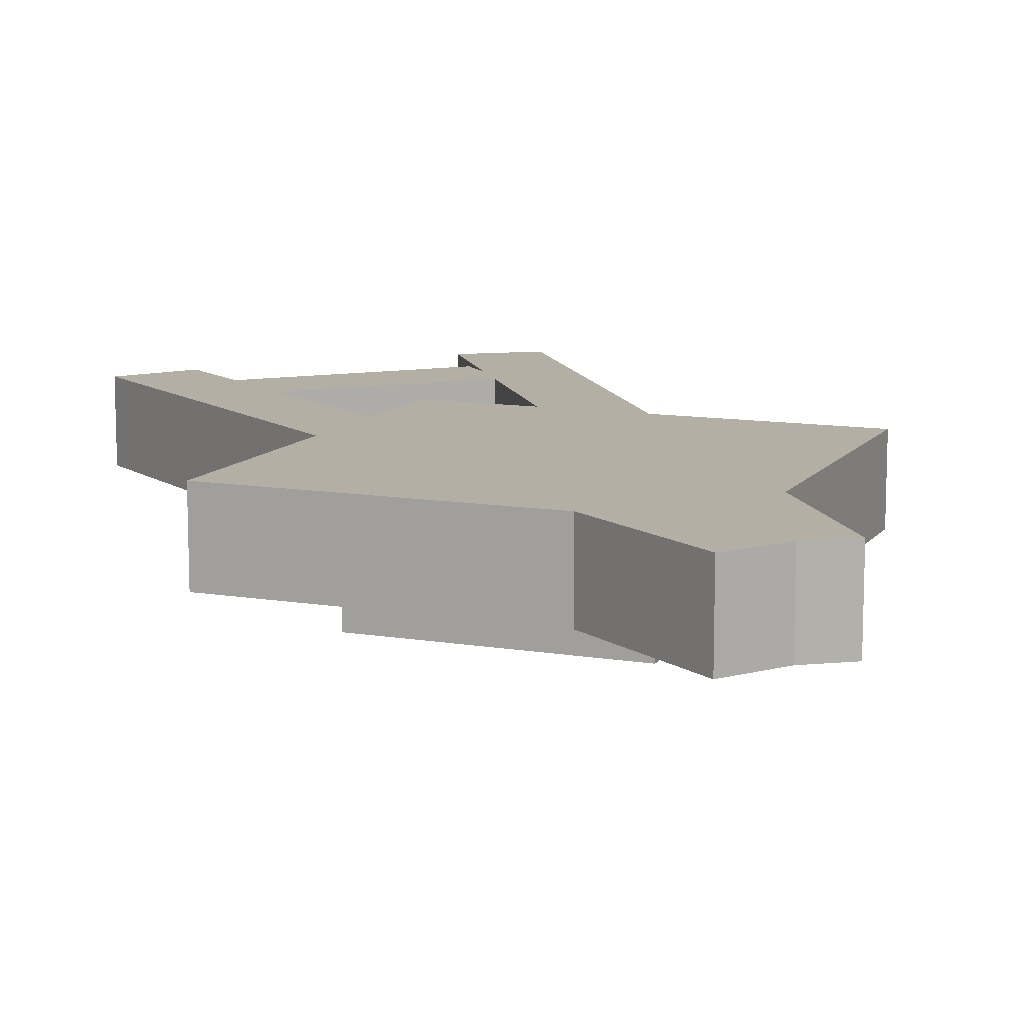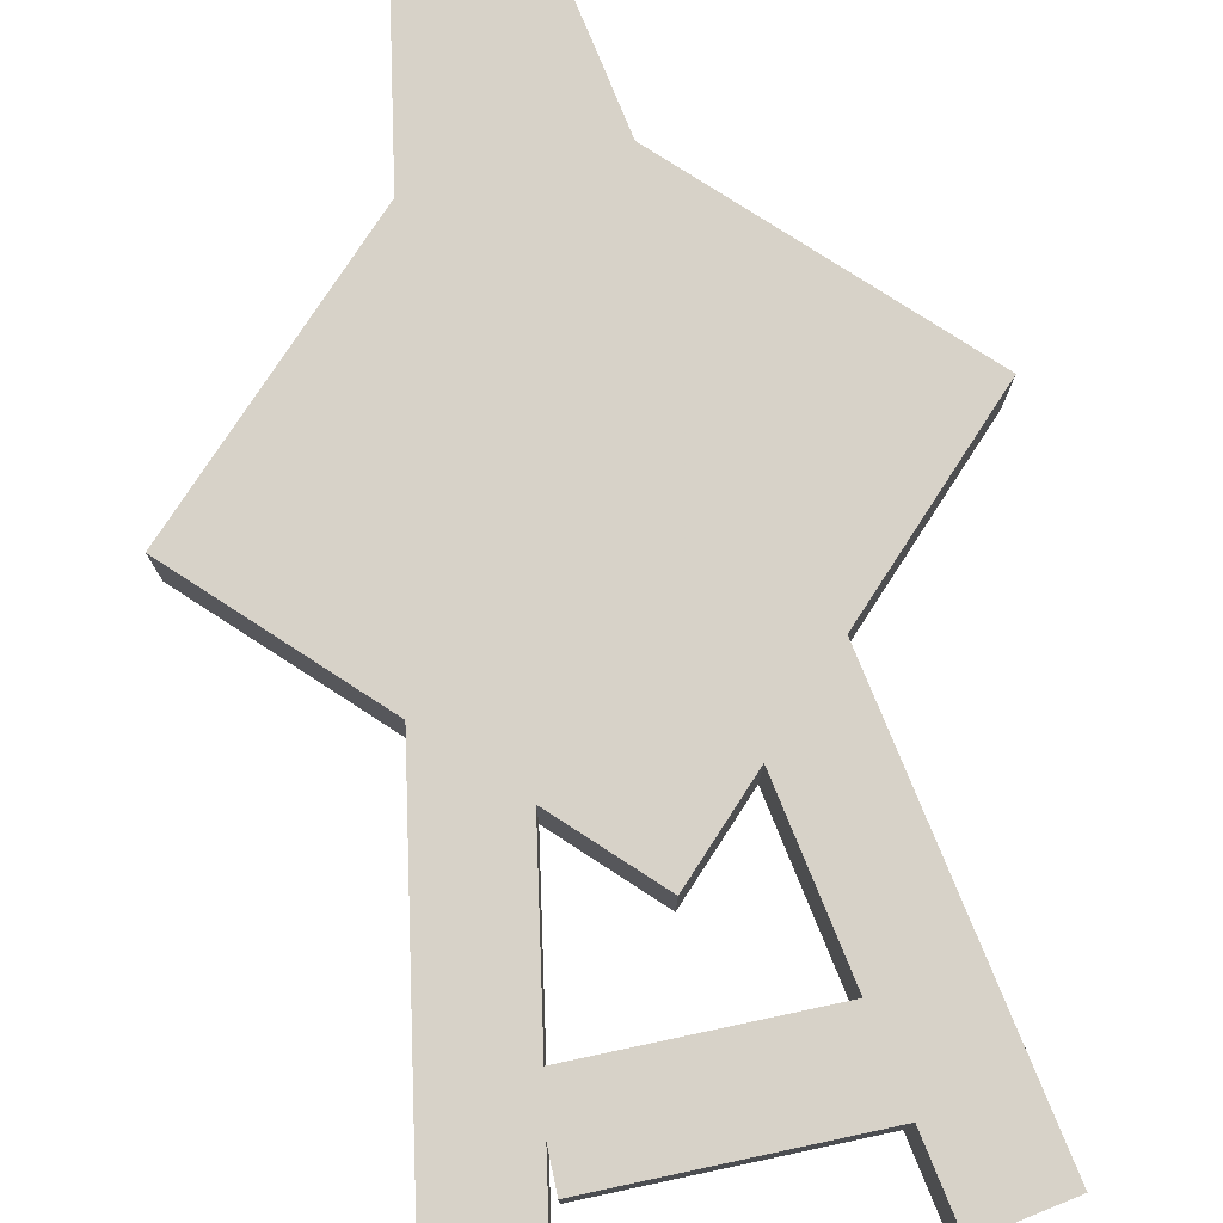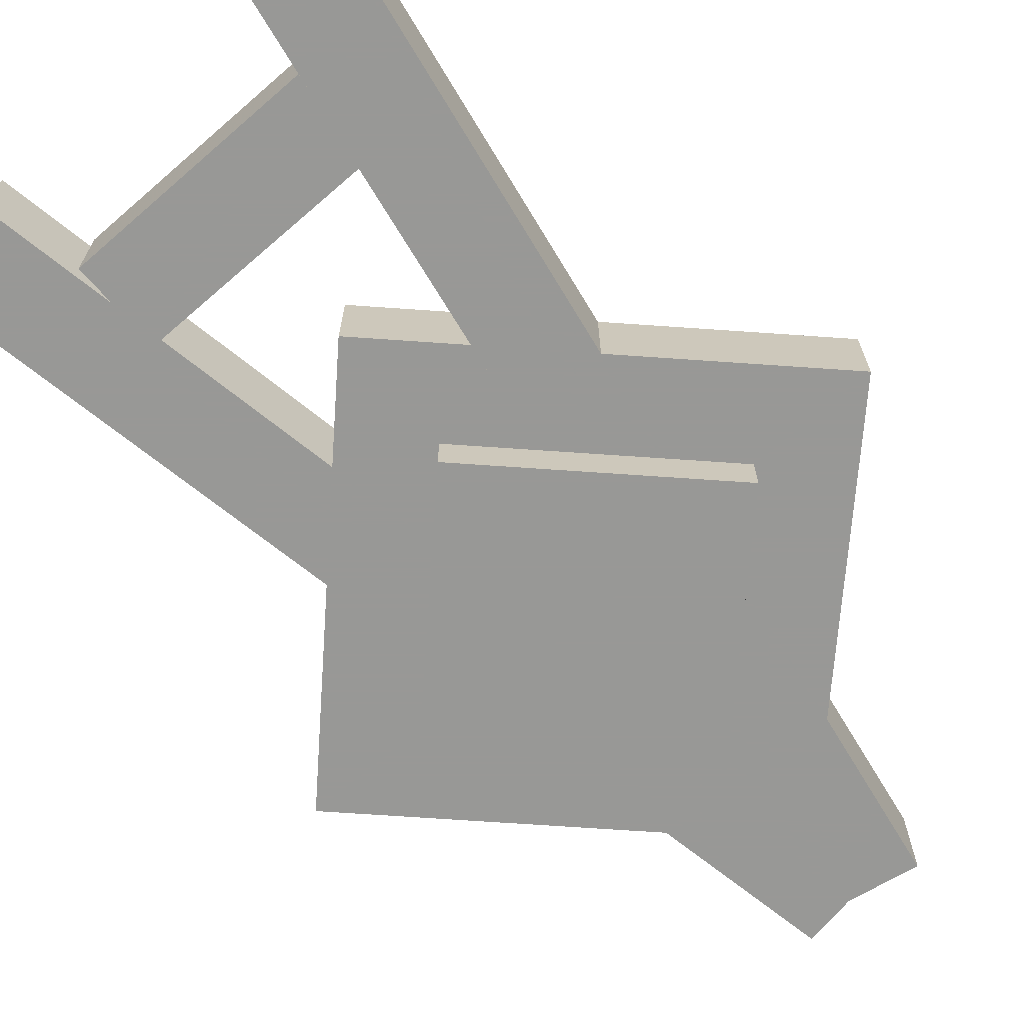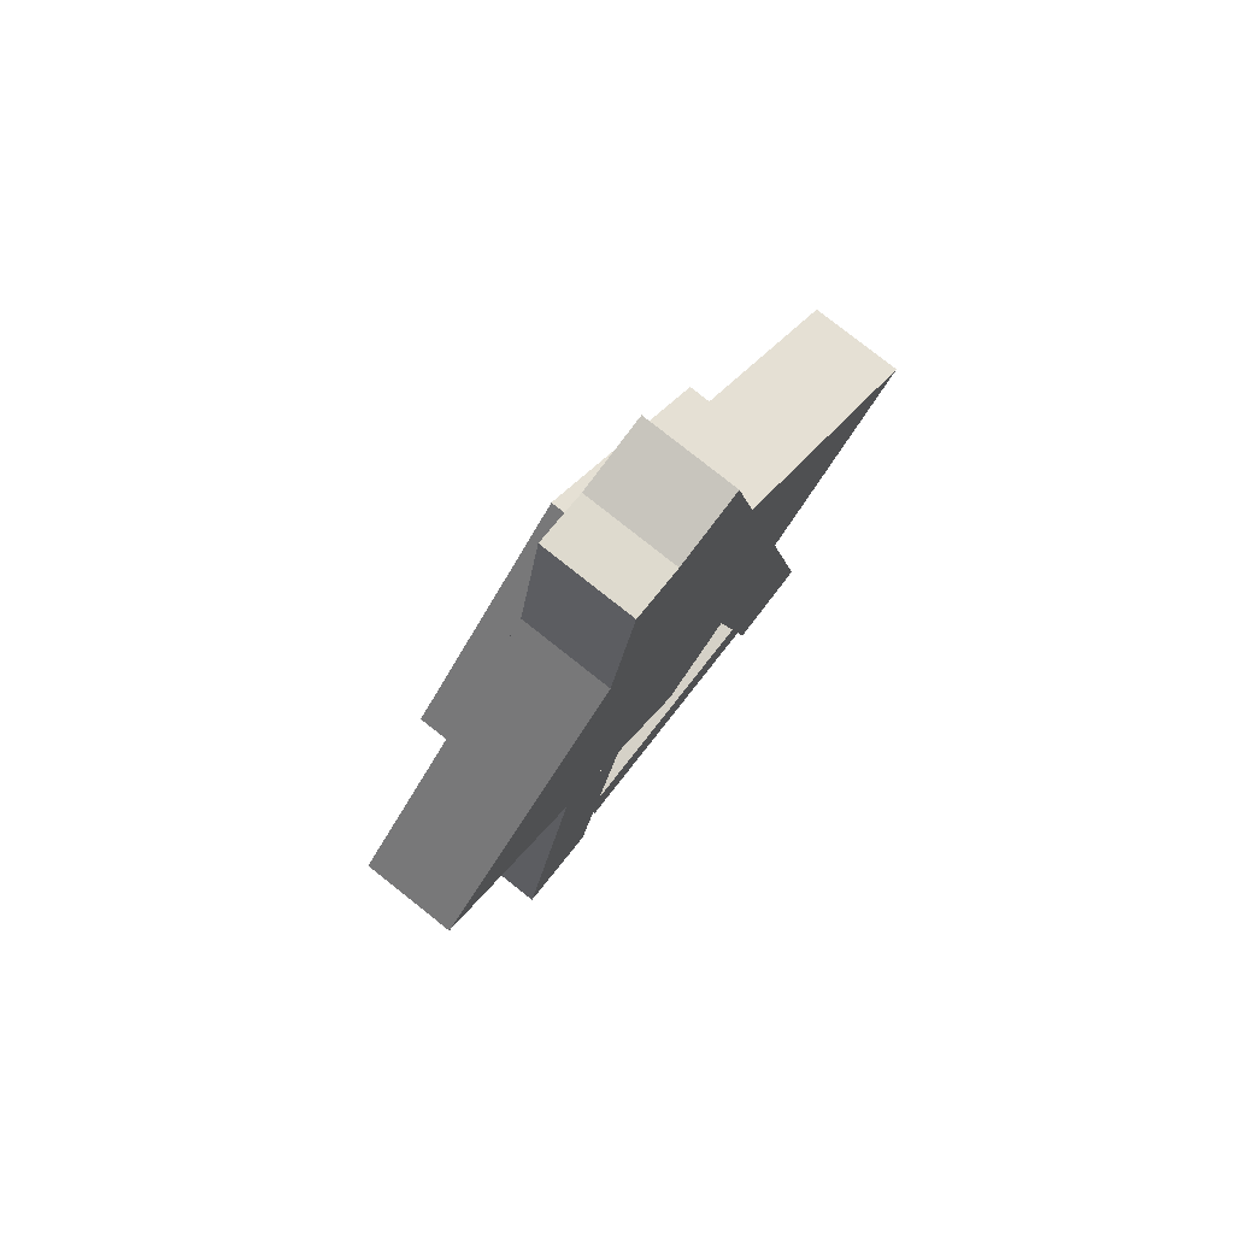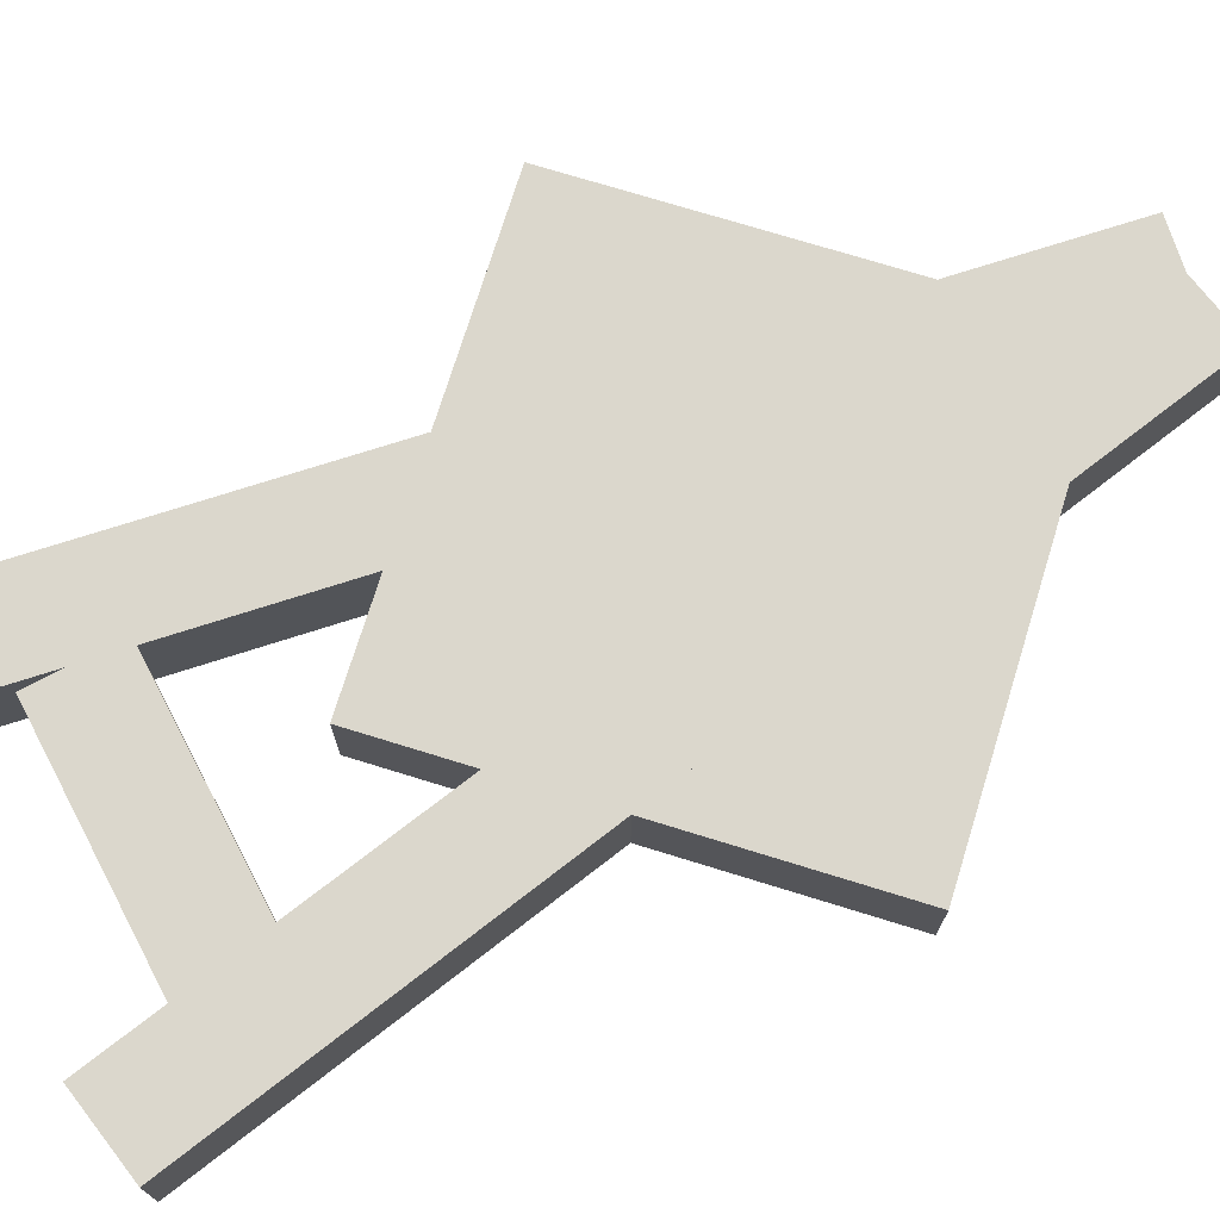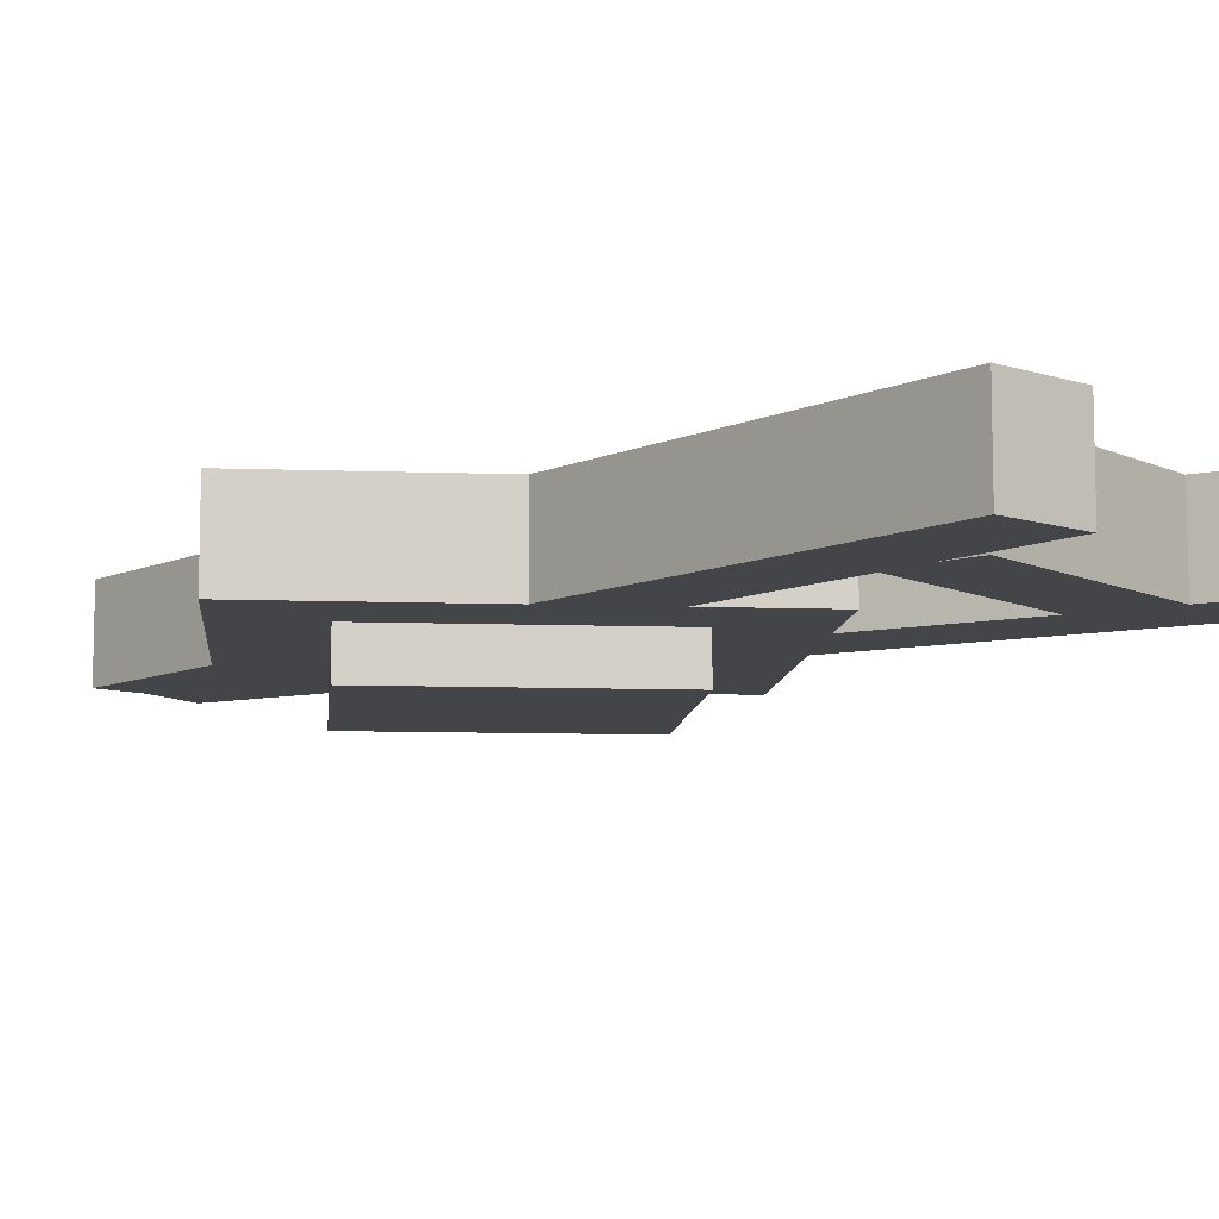
<metadata>
{"format":"obj","ext":"obj","renderer":"f3d","projection":"perspective","resolution":1024,"background":"white","views":[{"elev":11.3,"azim":157.2,"up":"+Z"},{"elev":77.4,"azim":-12.0,"up":"+Z"},{"elev":-68.5,"azim":41.0,"up":"+Z"},{"elev":79.7,"azim":-51.7,"up":"+Y"},{"elev":73.2,"azim":62.2,"up":"+Z"},{"elev":-9.1,"azim":-50.5,"up":"+Z"}]}
</metadata>
<code>
o Body
v 0.221 -0.221 0
v -0 -0.4419 0
v -0.221 -0.221 0
v 0 0 0
v -0 -0.4419 0.0625
v 0.221 -0.221 0.0625
v 0 0 0.0625
v -0.221 -0.221 0.0625
f 1 2 3 4
f 5 6 7 8
f 4 3 8 7
f 6 5 2 1
f 6 1 4 7
f 2 5 8 3
o Eye
v 0.1326 -0.221 -0.03125
v -0 -0.3536 -0.03125
v -0.1326 -0.221 -0.03125
v -0 -0.08839 -0.03125
v -0 -0.3536 0.03125
v 0.1326 -0.221 0.03125
v -0 -0.08839 0.03125
v -0.1326 -0.221 0.03125
f 9 10 11 12
f 13 14 15 16
f 12 11 16 15
f 14 13 10 9
f 14 9 12 15
f 10 13 16 11
o A1
v 0.1592 -0.6196 0
v 0.09761 -0.6305 0
v -0.02178 0.0466 0
v 0.03977 0.05745 0
v 0.09761 -0.6305 0.0625
v 0.1592 -0.6196 0.0625
v 0.03977 0.05745 0.0625
v -0.02178 0.0466 0.0625
f 17 18 19 20
f 21 22 23 24
f 20 19 24 23
f 22 21 18 17
f 22 17 20 23
f 18 21 24 19
o A2
v -0.1017 -0.6329 0
v -0.1633 -0.622 0
v -0.04387 0.05505 0
v 0.01768 0.04419 0
v -0.1633 -0.622 0.0625
v -0.1017 -0.6329 0.0625
v 0.01768 0.04419 0.0625
v -0.04387 0.05505 0.0625
f 25 26 27 28
f 29 30 31 32
f 28 27 32 31
f 30 29 26 25
f 30 25 28 31
f 26 29 32 27
o A3
v 0.1016 -0.5707 0
v -0.08585 -0.5707 0
v -0.08585 -0.5082 0
v 0.1016 -0.5082 0
v -0.08585 -0.5707 0.0625
v 0.1016 -0.5707 0.0625
v 0.1016 -0.5082 0.0625
v -0.08585 -0.5082 0.0625
f 33 34 35 36
f 37 38 39 40
f 36 35 40 39
f 38 37 34 33
f 38 33 36 39
f 34 37 40 35

</code>
